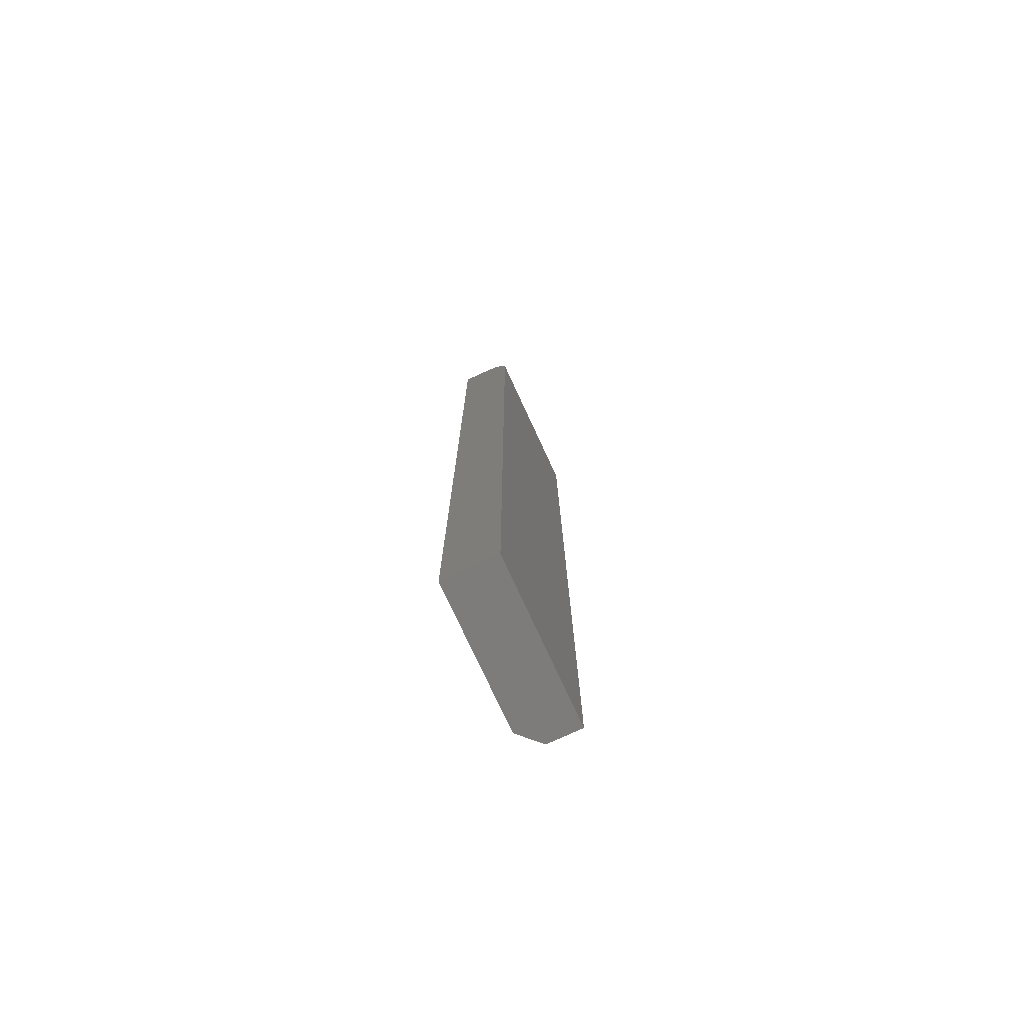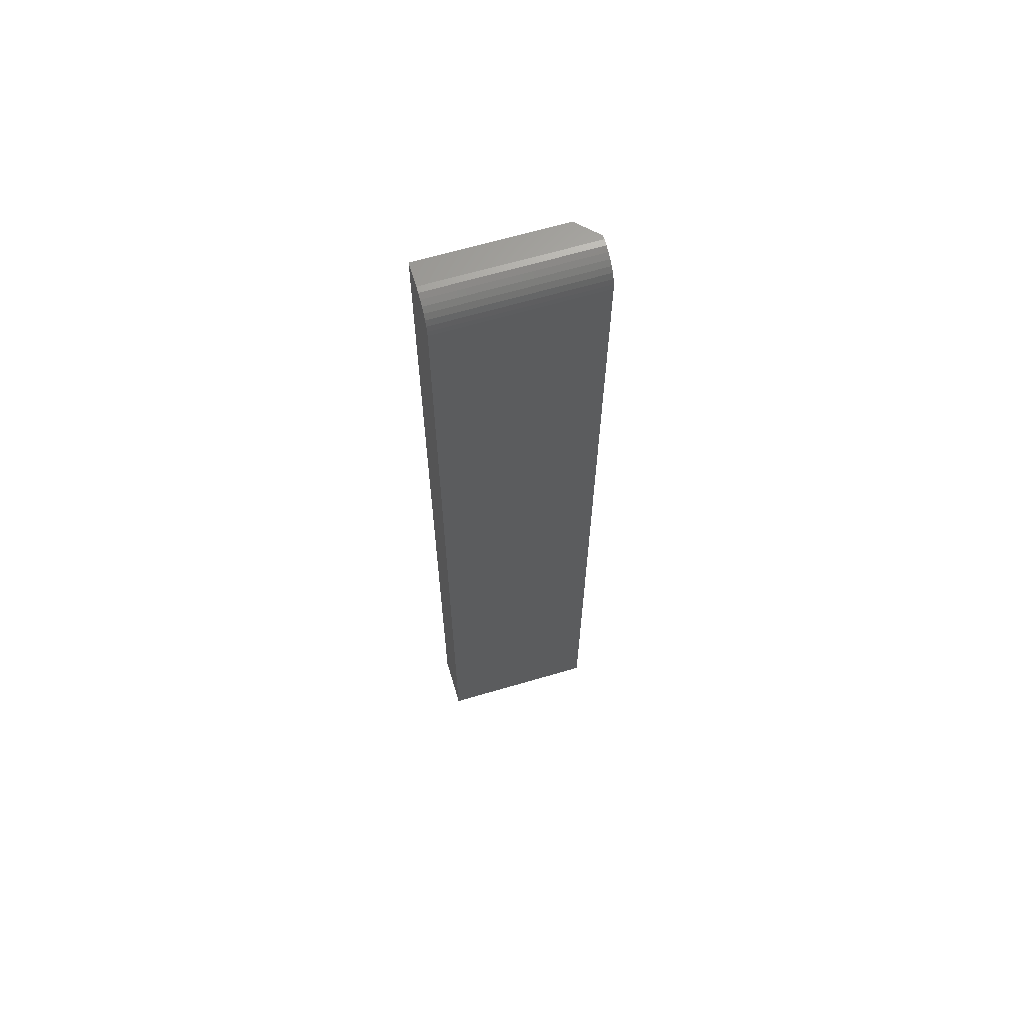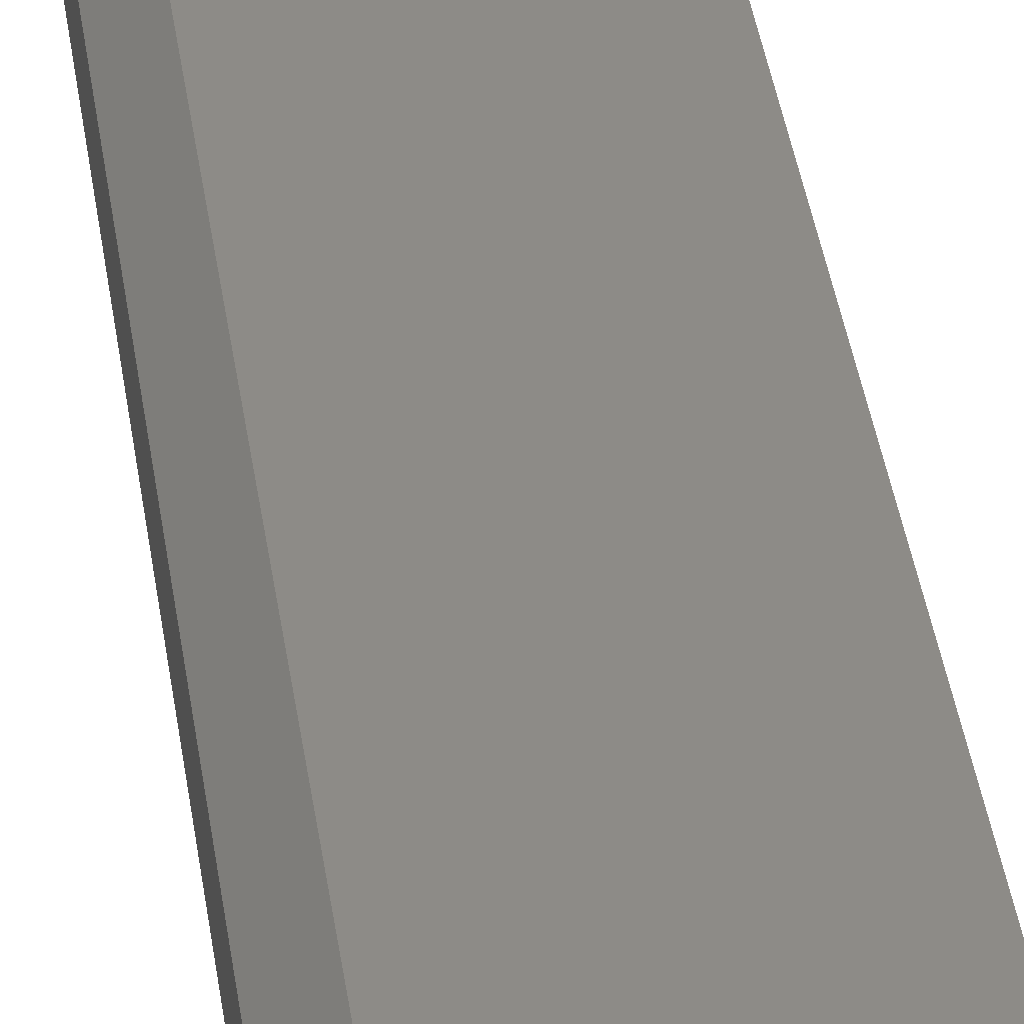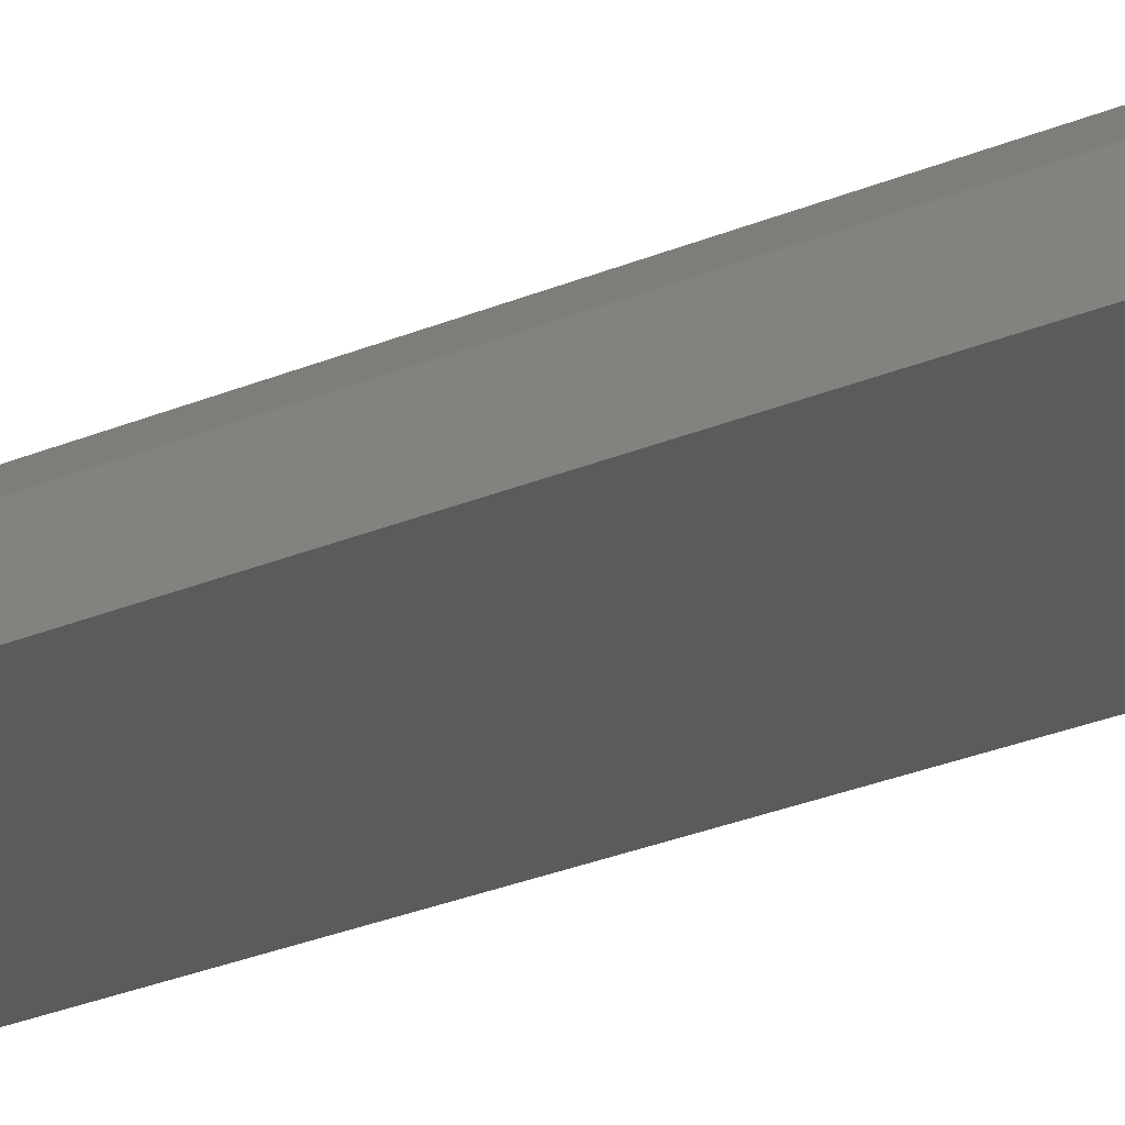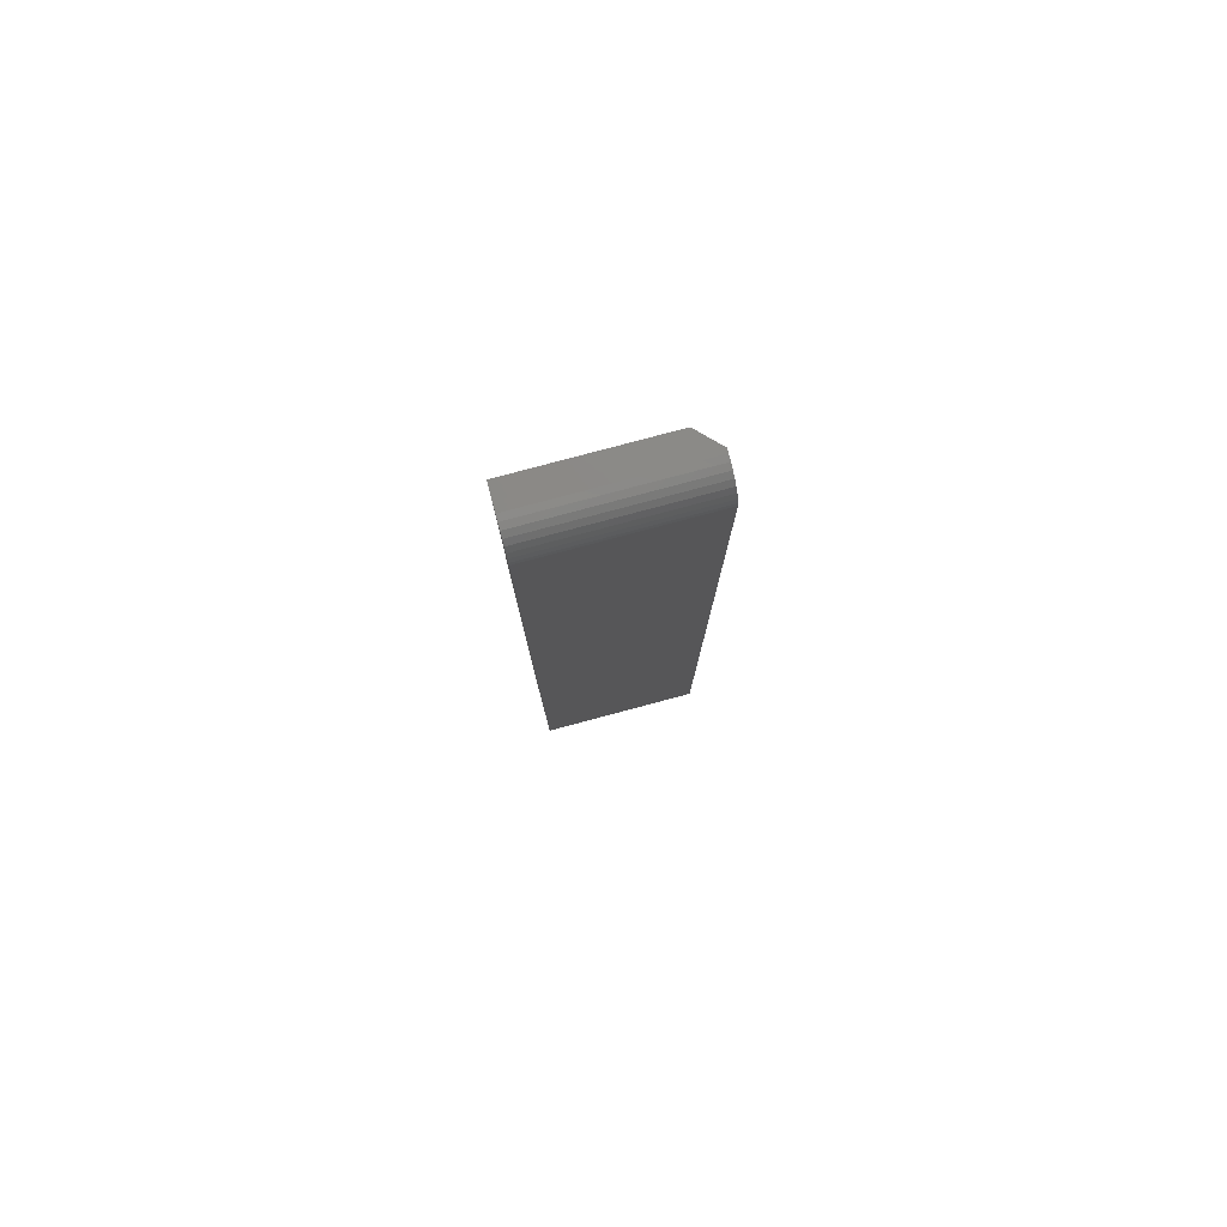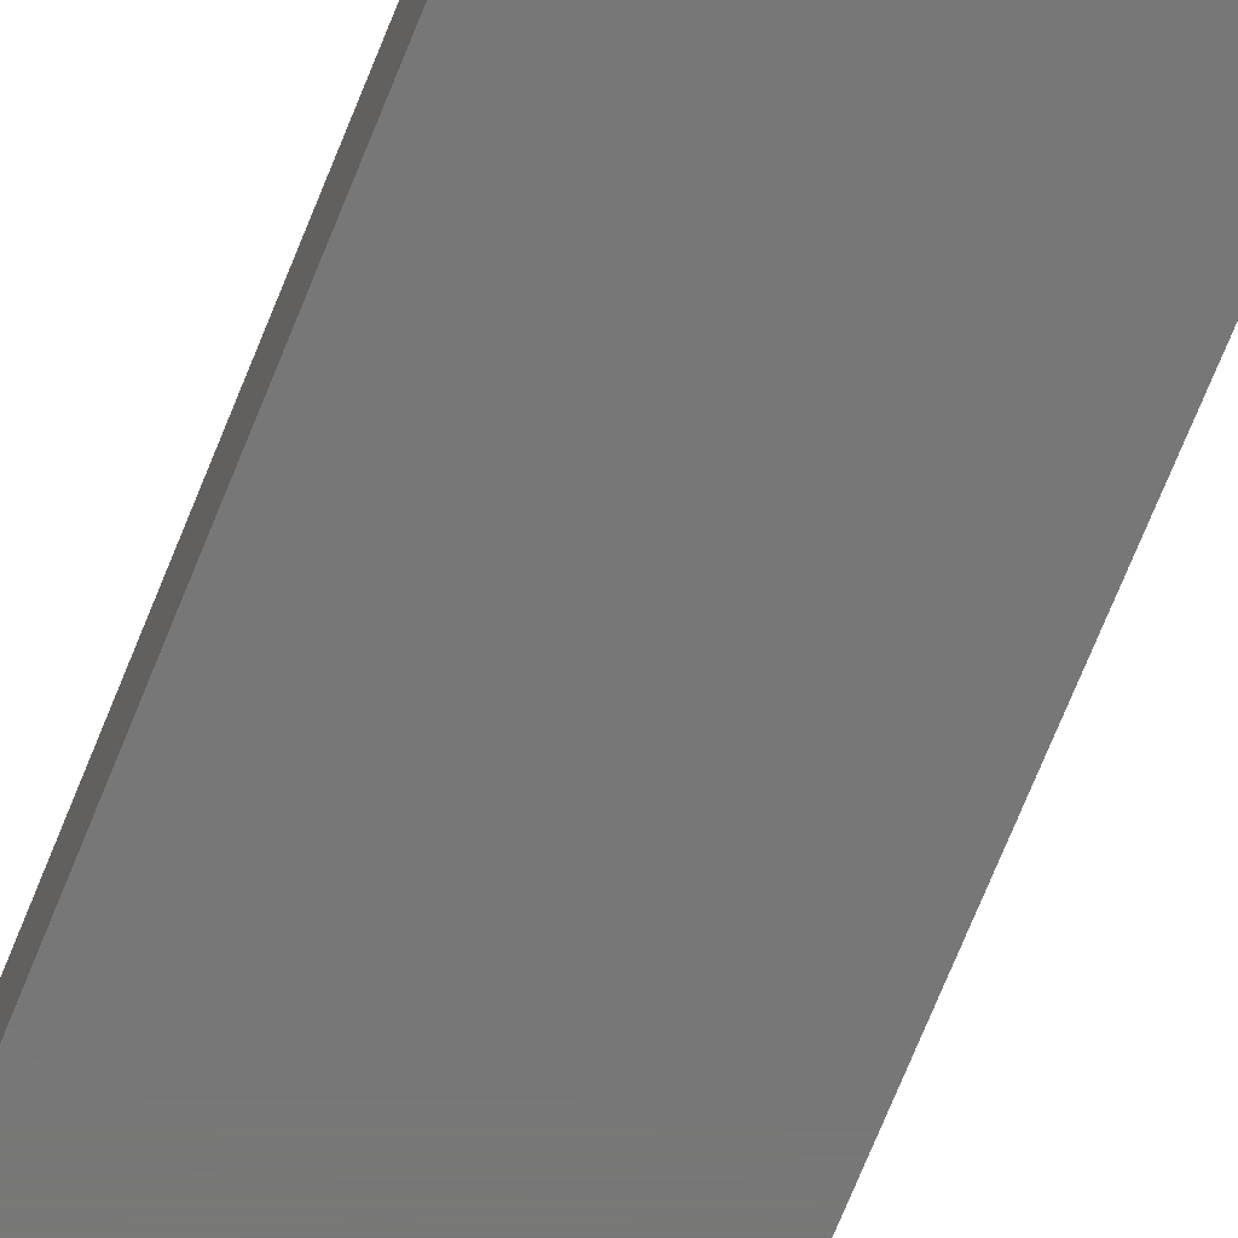
<metadata>
{"format":"stl","ext":"stl","renderer":"f3d","projection":"perspective","resolution":1024,"background":"white","views":[{"elev":-76.2,"azim":114.8,"up":"+Y"},{"elev":65.3,"azim":163.5,"up":"+Y"},{"elev":33.9,"azim":-7.1,"up":"+Z"},{"elev":-25.4,"azim":-55.0,"up":"+Z"},{"elev":80.0,"azim":165.1,"up":"+Y"},{"elev":-70.3,"azim":158.2,"up":"+Z"}]}
</metadata>
<code>
# stl→obj: 26 verts, 48 faces
v -0.125 0.75 0.0139
v 0.125 0.75 0.04515
v -0.125 0.75 0.007812
v 0.125 0.75 0.007812
v -0.09375 0.75 0.04515
v -0.125 0.7464 -0.01013
v -0.125 0.7491 -0.001332
v -0.125 0.7363 -0.02533
v -0.125 0.7292 -0.03116
v -0.125 0.7211 -0.03549
v -0.125 0.7123 -0.03816
v -0.125 0.7031 -0.03906
v -0.125 -0.75 -0.03906
v -0.125 -0.75 0.0139
v -0.125 0.7421 -0.01823
v 0.125 -0.75 -0.03906
v 0.125 -0.75 0.04515
v -0.09375 -0.75 0.04515
v 0.125 0.7363 -0.02533
v 0.125 0.7211 -0.03549
v 0.125 0.7292 -0.03116
v 0.125 0.7123 -0.03816
v 0.125 0.7421 -0.01823
v 0.125 0.7464 -0.01013
v 0.125 0.7491 -0.001332
v 0.125 0.7031 -0.03906
f 1 2 3
f 2 4 3
f 5 2 1
f 3 6 1
f 3 7 6
f 8 9 10
f 1 11 12
f 1 12 13
f 1 13 14
f 11 1 6
f 11 6 15
f 11 15 8
f 11 8 10
f 13 16 14
f 14 16 17
f 14 17 18
f 2 5 17
f 17 5 18
f 5 1 18
f 18 1 14
f 19 20 21
f 22 20 19
f 22 19 23
f 22 23 24
f 22 24 25
f 22 25 4
f 22 4 2
f 22 2 26
f 26 2 16
f 16 2 17
f 12 26 13
f 13 26 16
f 3 4 7
f 7 4 25
f 7 25 6
f 6 25 24
f 6 24 15
f 15 24 23
f 15 23 8
f 8 23 19
f 8 19 9
f 9 19 21
f 9 21 10
f 10 21 20
f 10 20 11
f 11 20 22
f 11 22 12
f 12 22 26

</code>
